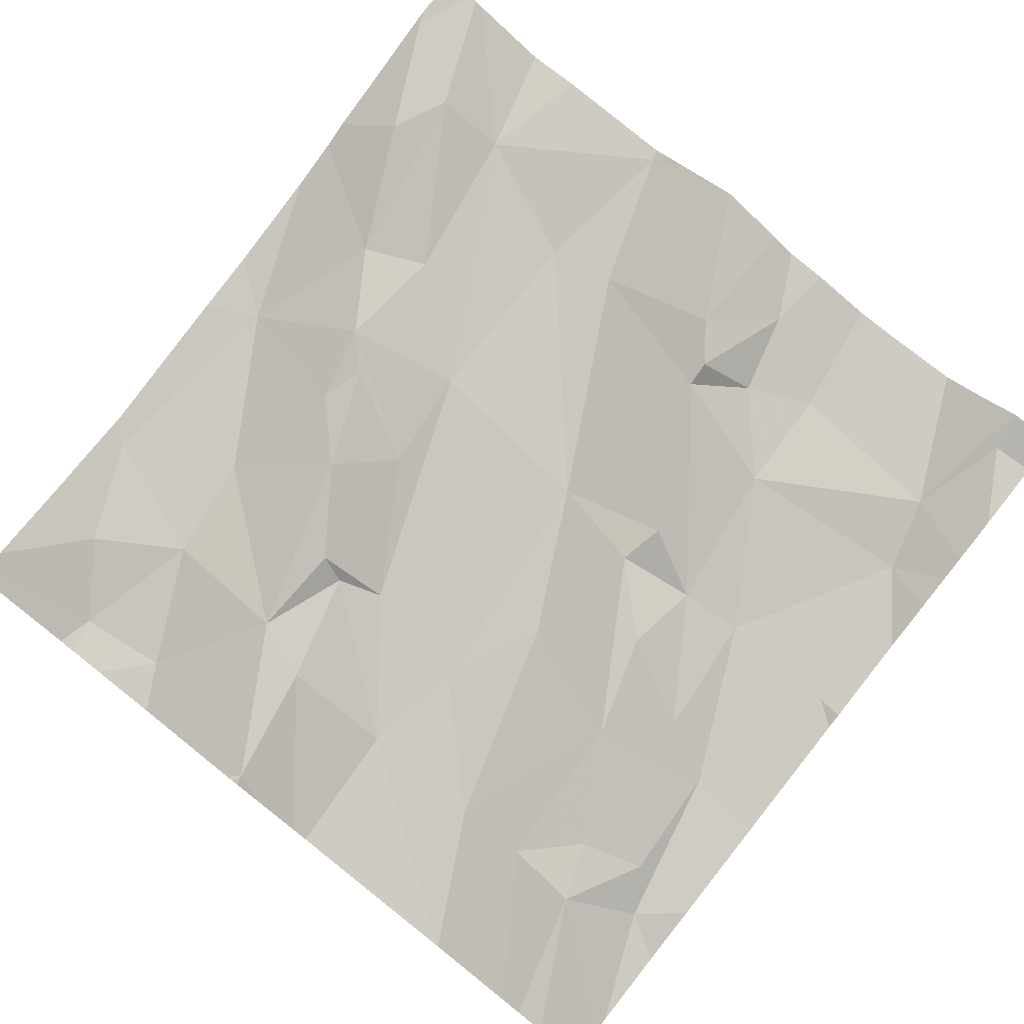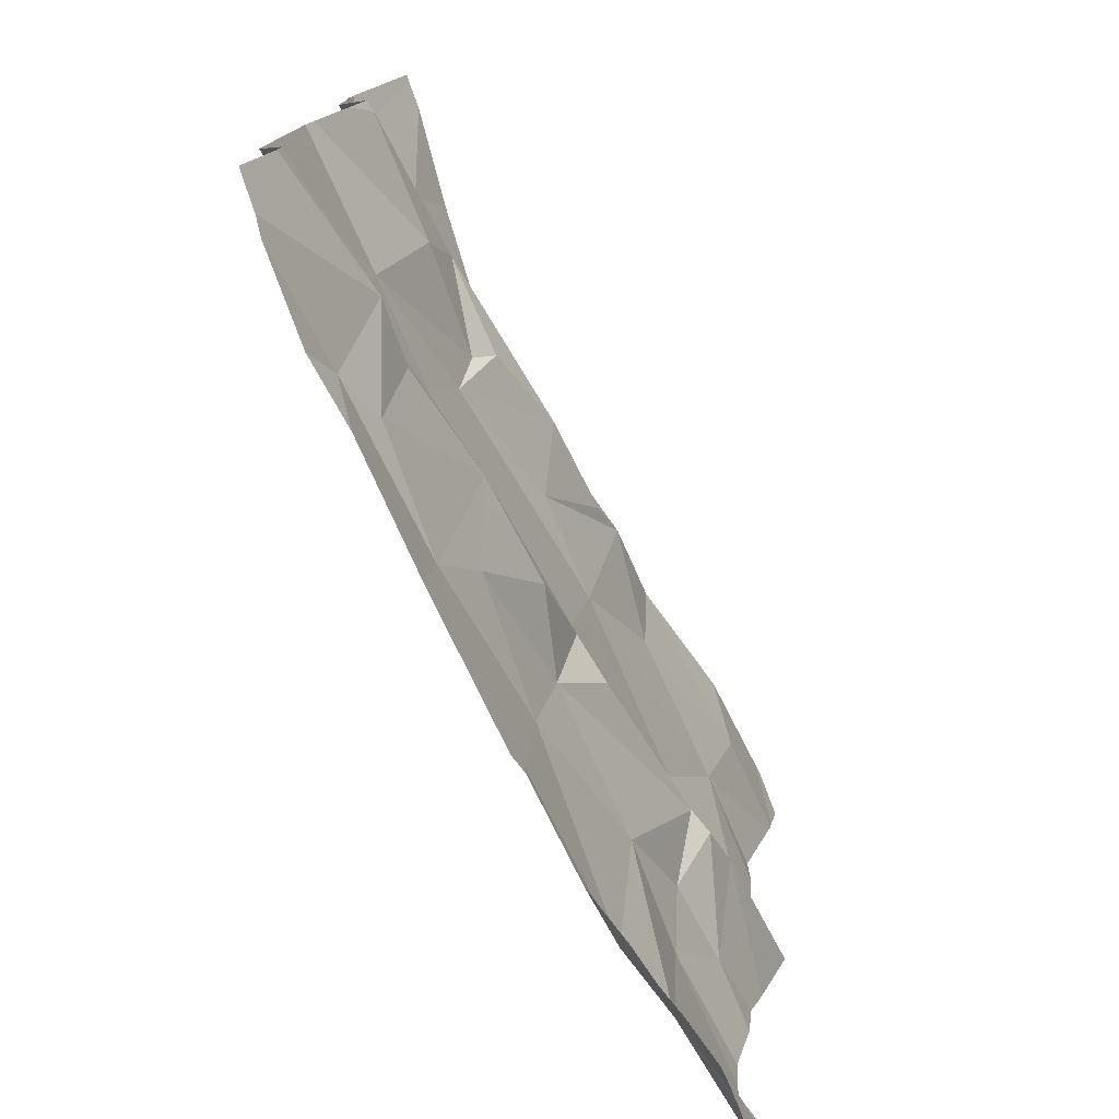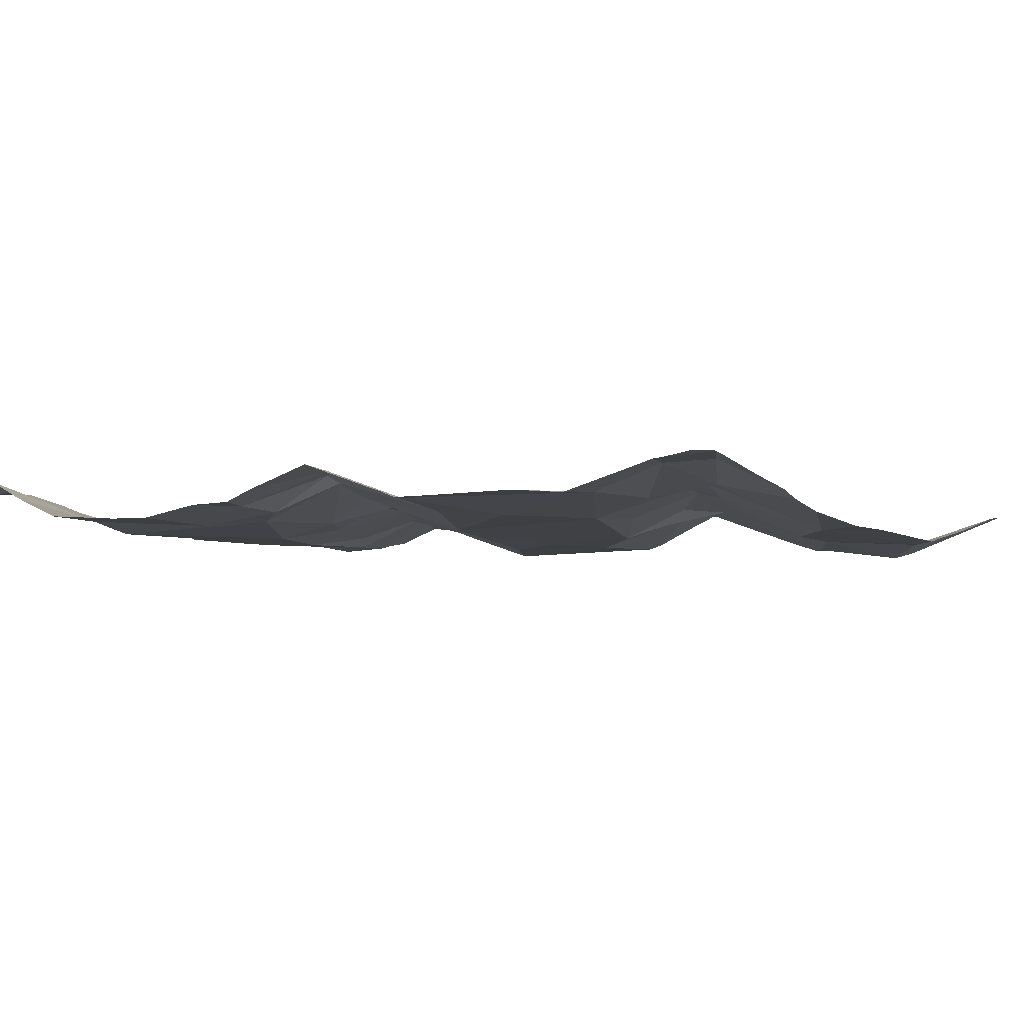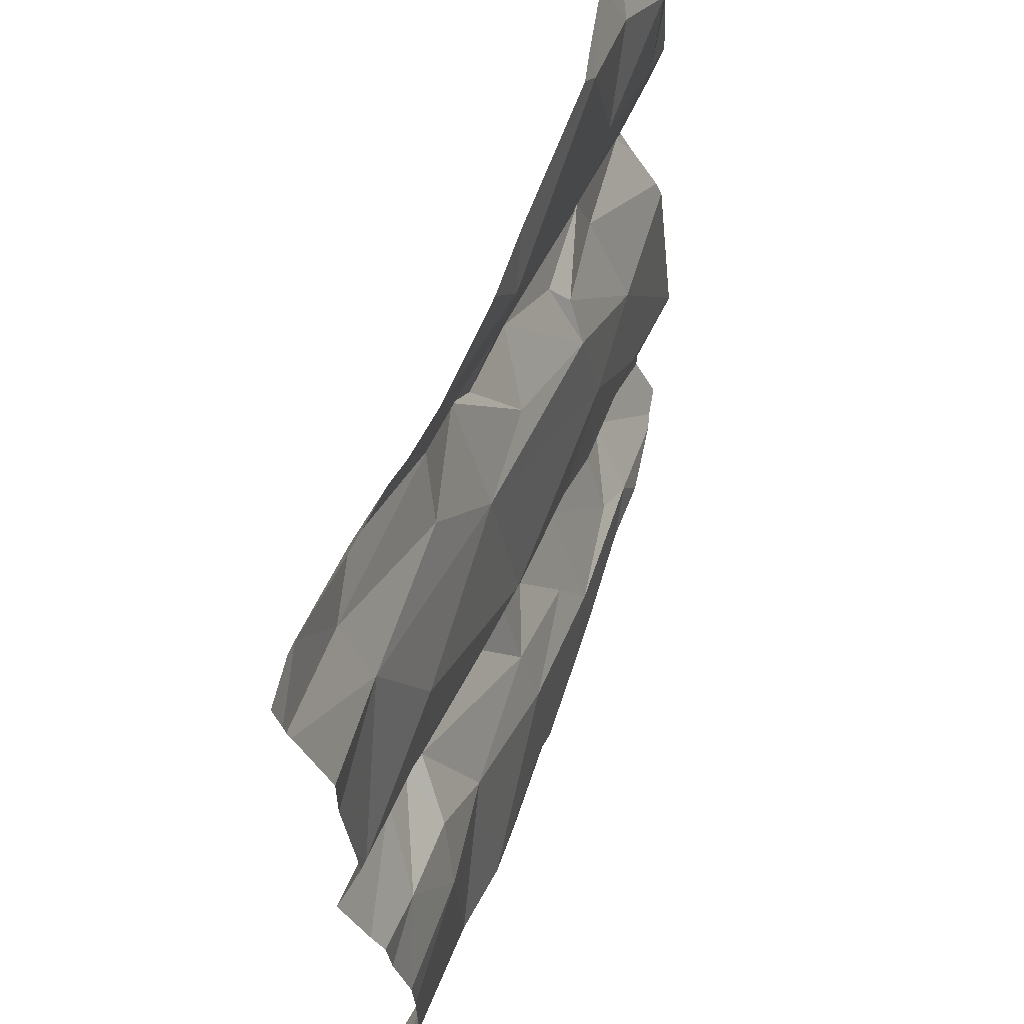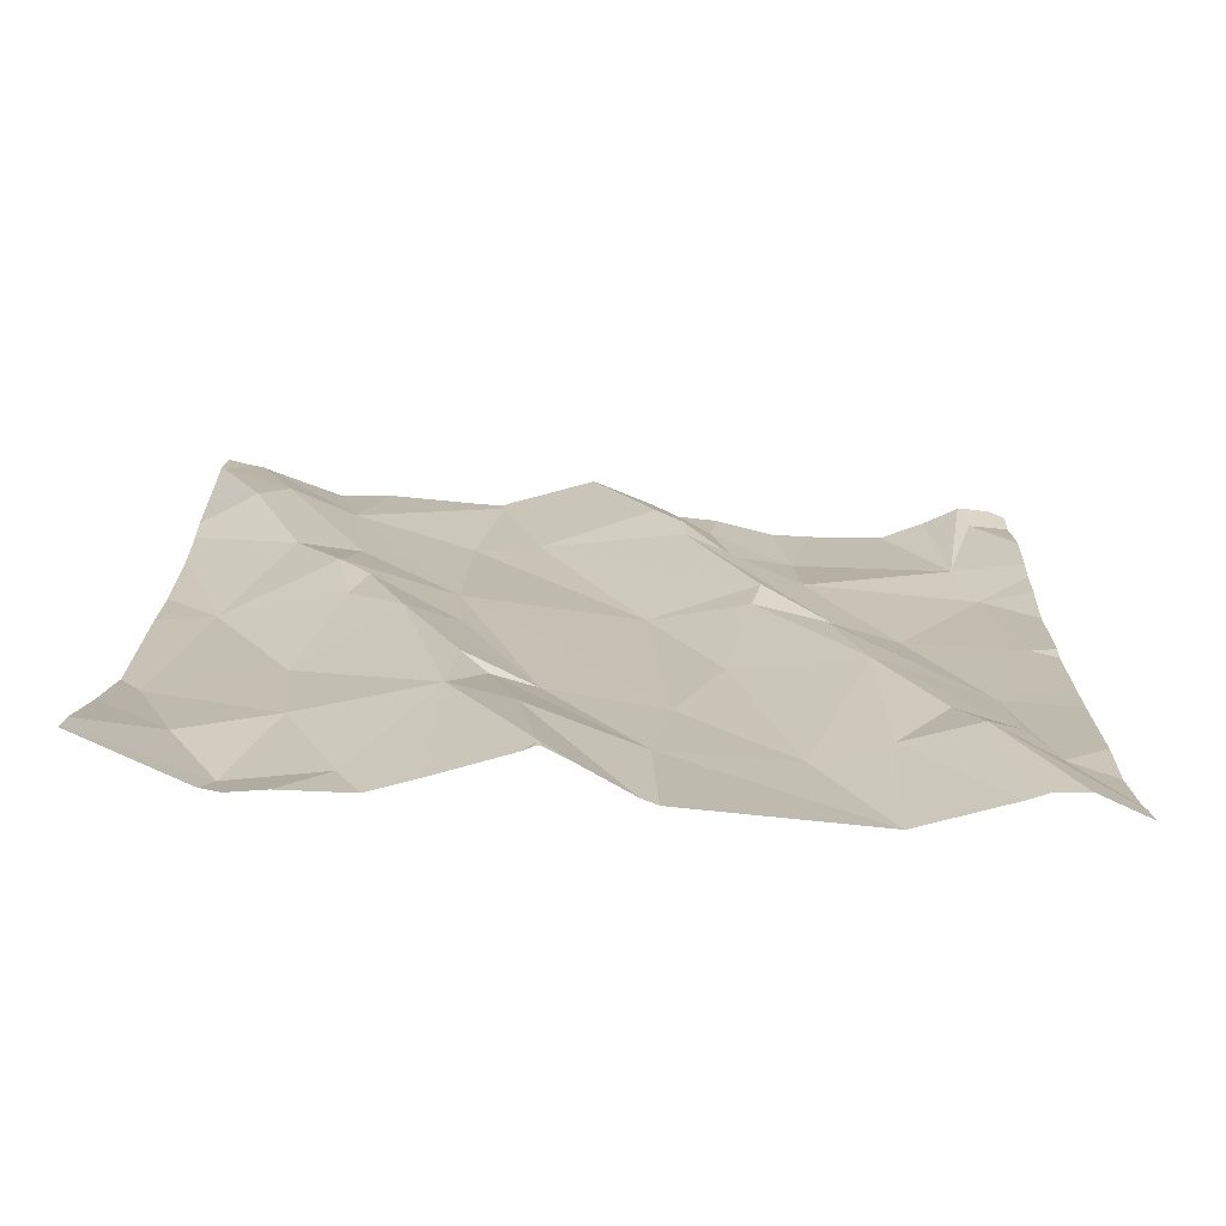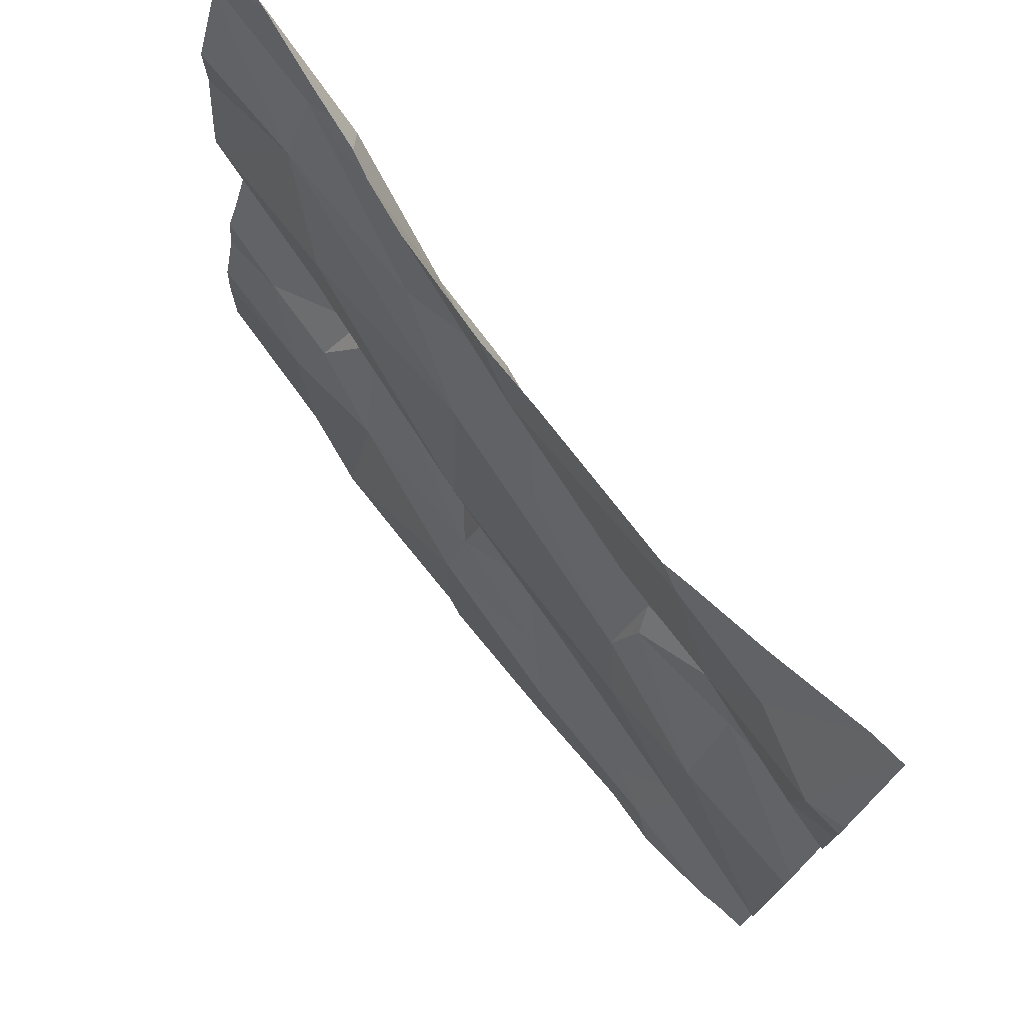
<metadata>
{"format":"obj","ext":"obj","renderer":"f3d","projection":"perspective","resolution":1024,"background":"white","views":[{"elev":77.8,"azim":-51.7,"up":"+Z"},{"elev":-77.2,"azim":-71.6,"up":"+Y"},{"elev":4.6,"azim":120.5,"up":"+Z"},{"elev":61.0,"azim":100.5,"up":"+Y"},{"elev":9.5,"azim":-89.5,"up":"+Z"},{"elev":75.9,"azim":-136.9,"up":"+Y"}]}
</metadata>
<code>
v -59.08 294.8 502.4
v -59.08 295.2 502.4
v -59.89 294.5 502.3
v -59.08 295.3 502.5
v -59.08 295 502.4
v -59.99 295.3 502.3
v -59.85 294.4 502.3
v -59.88 295.3 502.3
v -59.88 294.6 502.3
v -59.08 295.1 502.4
v -59.98 295.1 502.3
v -59.99 295.2 502.3
v -59.85 295.1 502.3
v -59.88 294.8 502.3
v -59.88 294.9 502.3
v -59.08 294.9 502.4
v -59.08 294.4 502.4
v -59.76 295.3 502.3
v -59.08 294.8 502.4
v -59.76 294.8 502.3
v -59.88 294.6 502.3
v -59.67 294.4 502.3
v -59.8 294.4 502.3
v -59.7 294.6 502.3
v -59.08 294.4 502.4
v -59.59 295.3 502.3
v -59.82 294.5 502.3
v -60.02 294.9 502.3
v -59.39 295.3 502.4
v -59.51 295.3 502.4
v -59.75 295 502.3
v -59.76 294.9 502.3
v -59.86 295 502.3
v -59.49 294.8 502.3
v -59.47 294.7 502.4
v -59.52 294.7 502.3
v -59.8 295.3 502.3
v -59.3 295.3 502.4
v -59.74 294.9 502.3
v -59.08 294.5 502.4
v -59.91 295.2 502.3
v -59.25 294.7 502.4
v -59.15 294.7 502.4
v -59.21 294.6 502.3
v -59.79 295.3 502.3
v -59.56 295.2 502.3
v -59.64 294.5 502.3
v -59.72 295.1 502.3
v -59.59 295.1 502.4
v -59.65 295 502.4
v -59.31 294.4 502.3
v -59.47 295 502.3
v -59.25 294.9 502.4
v -59.23 294.4 502.3
v -59.33 294.6 502.3
v -59.12 294.4 502.4
v -59.49 294.5 502.3
v -59.5 294.4 502.3
v -59.65 294.7 502.3
v -59.59 294.6 502.3
v -59.5 294.6 502.3
v -59.59 295 502.3
v -59.3 294.7 502.4
v -59.26 295 502.4
v -59.5 295.1 502.4
v -59.68 294.3 502.3
v -59.39 294.3 502.3
v -59.27 294.7 502.4
v -59.23 294.8 502.4
v -59.18 294.3 502.4
v -59.99 294.3 502.2
v -59.26 294.3 502.4
v -59.13 295.3 502.5
v -59.97 294.3 502.2
v -59.27 295.2 502.4
v -59.38 295.1 502.4
v -59.21 295.2 502.4
v -59.2 295.1 502.4
v -59.88 294.3 502.2
v -59.33 294.3 502.3
v -59.41 295.2 502.4
v -59.09 295 502.4
v -59.5 294.3 502.3
v -59.2 294.3 502.4
v -59.29 294.3 502.3
v -59.81 294.3 502.3
v -59.52 294.3 502.3
v -59.15 295.3 502.5
v -59.62 294.3 502.3
v -59.09 294.3 502.4
v -59.54 295.1 502.4
v -59.23 295.3 502.4
v -60.03 294.4 502.3
v -60.03 294.5 502.3
v -60.03 294.6 502.2
v -60.03 294.8 502.3
v -60.03 294.8 502.3
v -60.03 295.1 502.3
v -60.03 295.2 502.3
v -60.03 294.4 502.3
v -60.03 294.6 502.2
v -60.03 295 502.3
v -60.03 294.6 502.2
v -60.03 294.8 502.3
v -60.03 294.9 502.3
v -60.03 294.9 502.3
v -60.03 295 502.3
v -60.03 295.2 502.3
v -60.03 294.9 502.3
v -59.08 295 502.4
v -59.08 295.3 502.4
v -59.08 295 502.4
v -59.08 294.9 502.4
v -59.08 294.7 502.4
v -59.08 295.3 502.4
v -59.08 295.2 502.4
v -59.08 294.6 502.4
v -59.08 294.4 502.4
v -59.08 294.4 502.4
v -59.08 294.6 502.4
v -59.08 294.9 502.4
v -59.08 294.9 502.4
v -59.08 294.7 502.4
v -59.12 294.3 502.4
v -60.03 294.3 502.2
v -60.03 294.3 502.2
v -59.08 294.3 502.4
v -59.15 295.3 502.4
v -59.33 295.3 502.4
v -59.99 295.3 502.3
v -60.02 295.3 502.3
v -60.03 295.3 502.3
v -60.03 295.3 502.3
f 125 93 126
f 131 12 6
f 113 82 122
f 12 11 13
f 14 15 96
f 98 12 99
f 21 20 14
f 132 12 131
f 3 9 94
f 23 22 24
f 112 82 113
f 95 21 103
f 21 14 101
f 22 23 7
f 22 7 86
f 130 41 8
f 23 27 3
f 111 88 77
f 3 7 23
f 7 3 71
f 32 31 33
f 35 34 36
f 106 33 107
f 32 39 31
f 43 42 44
f 45 46 26
f 22 47 24
f 127 17 90
f 12 41 6
f 33 48 13
f 8 45 37
f 48 45 13
f 45 41 13
f 46 48 49
f 33 31 50
f 46 45 48
f 34 52 20
f 41 12 13
f 34 35 53
f 54 44 55
f 56 54 72
f 58 57 22
f 47 22 57
f 59 20 21
f 61 60 47
f 34 59 36
f 52 62 39
f 54 55 51
f 63 55 42
f 55 61 57
f 88 111 4
f 24 59 21
f 67 58 83
f 57 58 51
f 21 9 24
f 11 33 13
f 15 33 28
f 33 11 102
f 72 51 85
f 57 61 47
f 39 20 52
f 20 59 34
f 14 20 39
f 24 60 36
f 14 32 15
f 35 36 61
f 60 61 36
f 110 82 112
f 3 27 9
f 59 24 36
f 33 15 32
f 24 27 23
f 62 50 39
f 39 32 14
f 52 34 64
f 48 33 50
f 53 64 34
f 52 65 62
f 50 31 39
f 58 22 89
f 35 61 63
f 47 60 24
f 129 81 38
f 55 44 42
f 61 55 63
f 57 51 55
f 24 9 27
f 96 28 104
f 128 88 73
f 63 68 69
f 69 53 63
f 77 76 78
f 125 3 93
f 77 75 81
f 78 64 82
f 73 88 4
f 53 69 19
f 124 56 70
f 92 75 88
f 70 56 84
f 65 76 81
f 10 82 5
f 52 64 78
f 50 49 48
f 1 43 114
f 75 77 88
f 111 77 115
f 90 17 56
f 81 76 77
f 76 52 78
f 43 68 42
f 44 54 40
f 115 78 116
f 46 49 65
f 118 56 119
f 91 49 50
f 65 91 62
f 38 75 92
f 29 46 81
f 90 56 124
f 43 69 68
f 63 42 68
f 82 53 16
f 92 88 128
f 87 58 89
f 85 51 80
f 81 75 38
f 65 81 46
f 52 76 65
f 64 53 82
f 29 81 129
f 49 91 65
f 35 63 53
f 62 91 50
f 43 44 120
f 83 58 87
f 30 46 29
f 93 3 100
f 94 9 95
f 5 82 110
f 95 9 21
f 84 56 72
f 96 15 28
f 97 14 96
f 16 53 19
f 98 11 12
f 10 78 82
f 72 54 51
f 99 12 108
f 37 45 18
f 100 3 94
f 101 14 97
f 2 78 10
f 102 11 98
f 1 69 43
f 67 51 58
f 103 21 101
f 104 28 105
f 19 69 1
f 105 28 109
f 106 28 33
f 18 45 26
f 80 51 67
f 107 33 102
f 26 46 30
f 108 12 132
f 40 54 25
f 25 54 118
f 89 22 66
f 109 28 106
f 114 43 123
f 66 22 86
f 115 77 78
f 116 78 2
f 74 7 71
f 117 44 40
f 6 41 130
f 118 54 56
f 79 7 74
f 8 41 45
f 119 56 17
f 120 44 117
f 121 82 16
f 86 7 79
f 122 82 121
f 123 43 120
f 71 3 125
f 133 108 132

</code>
